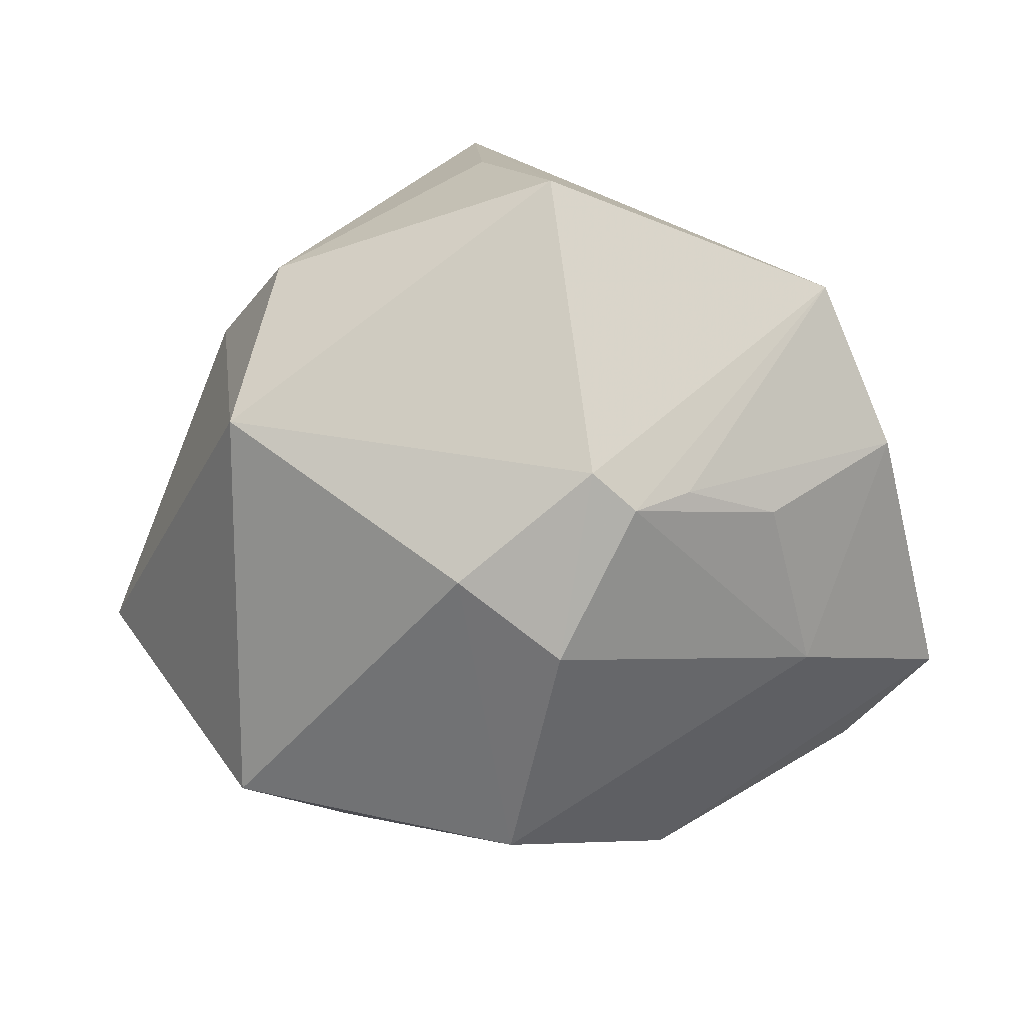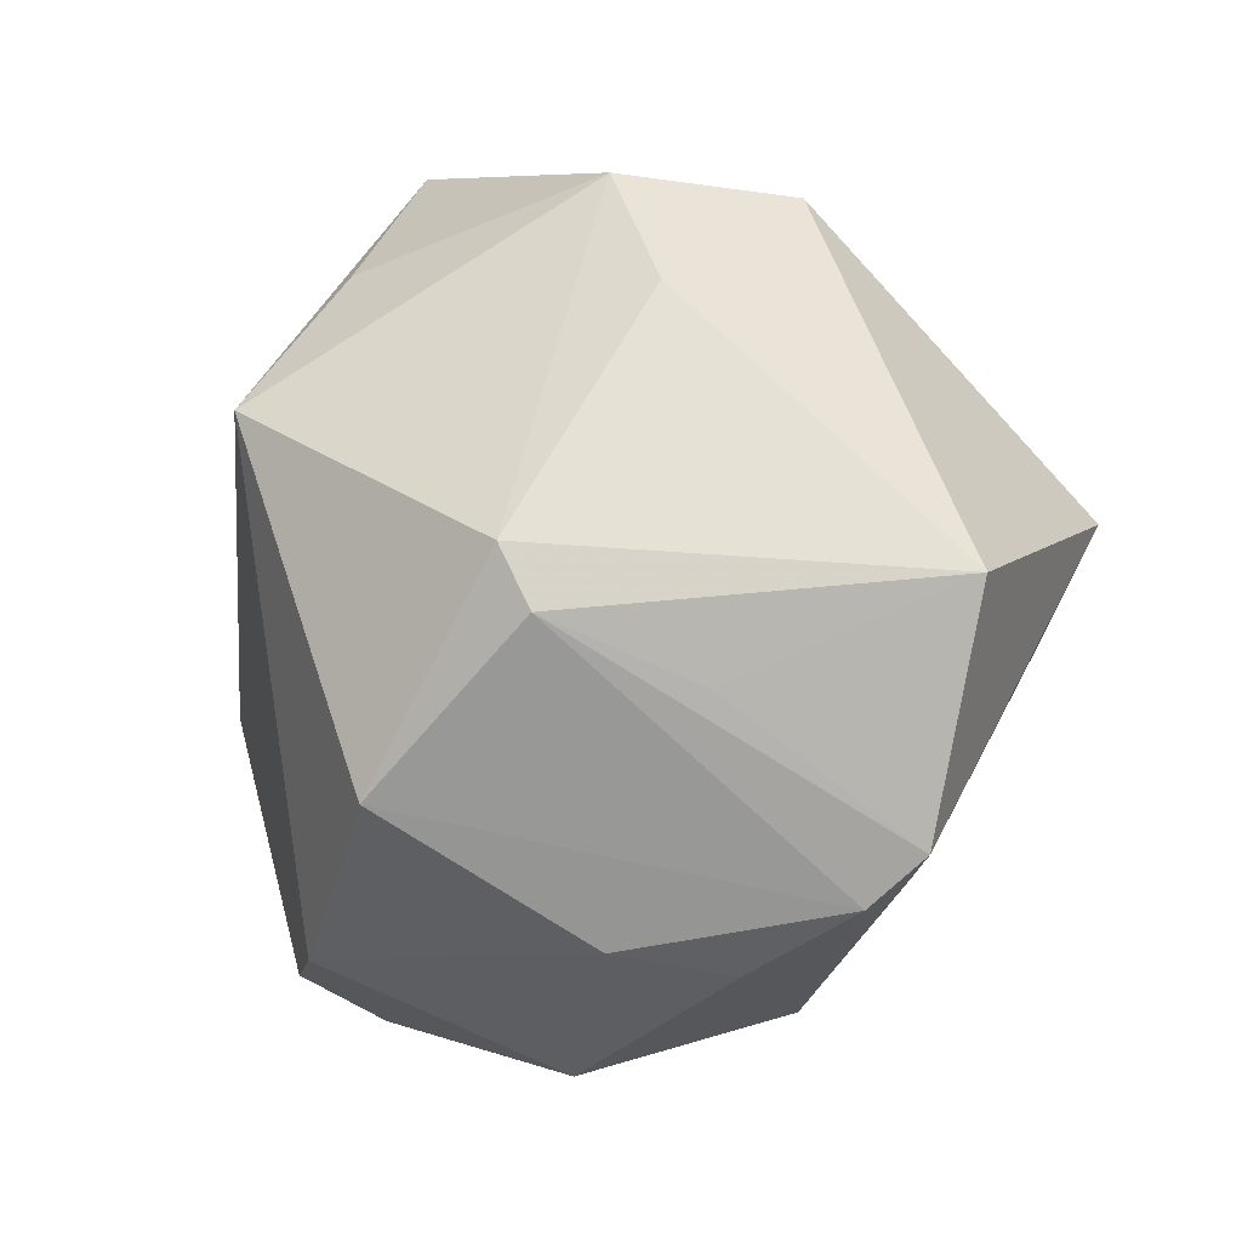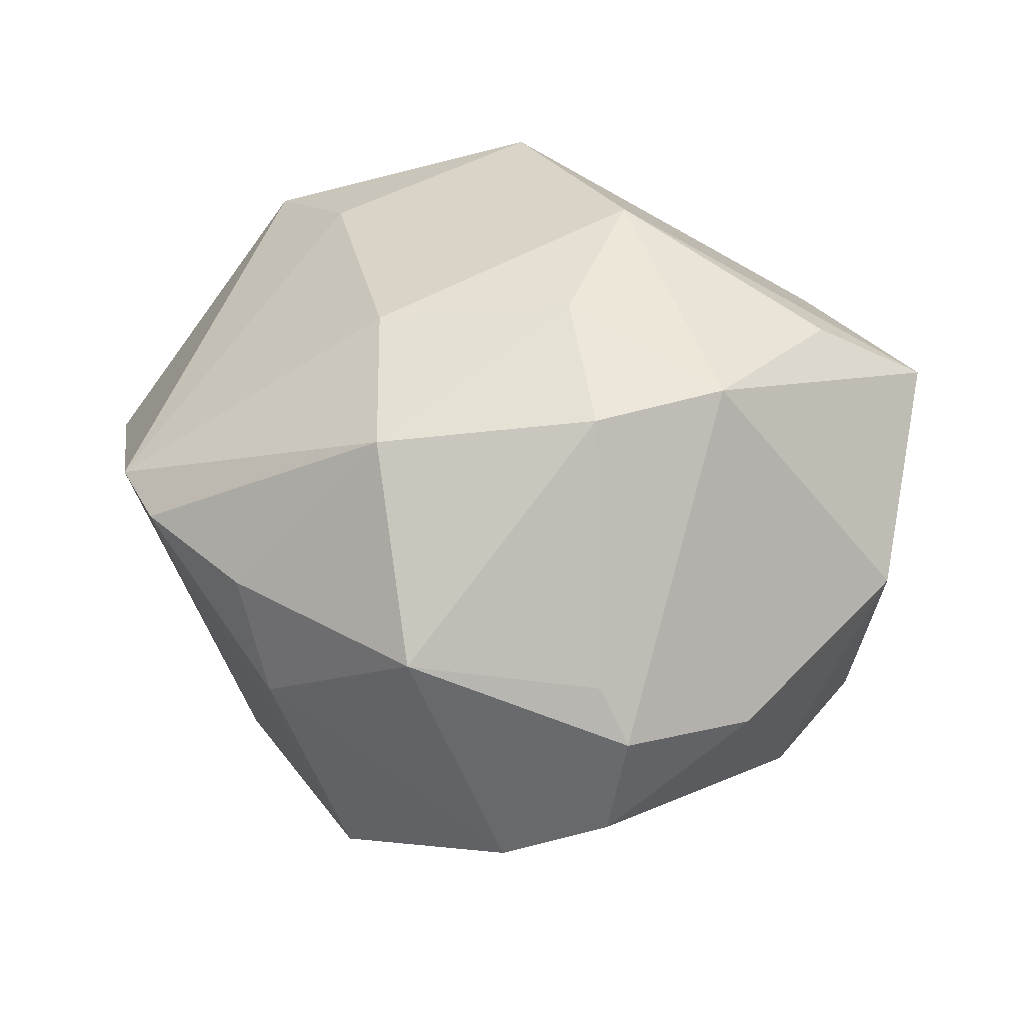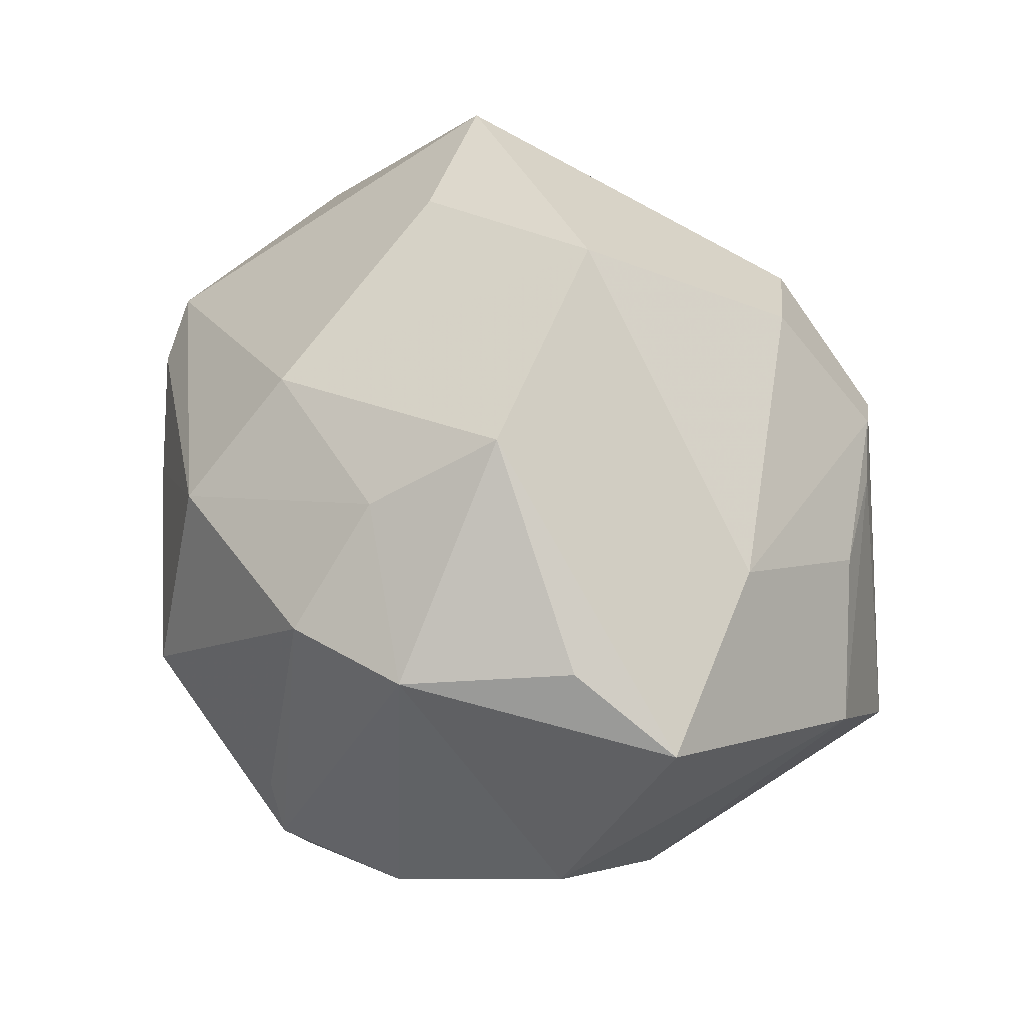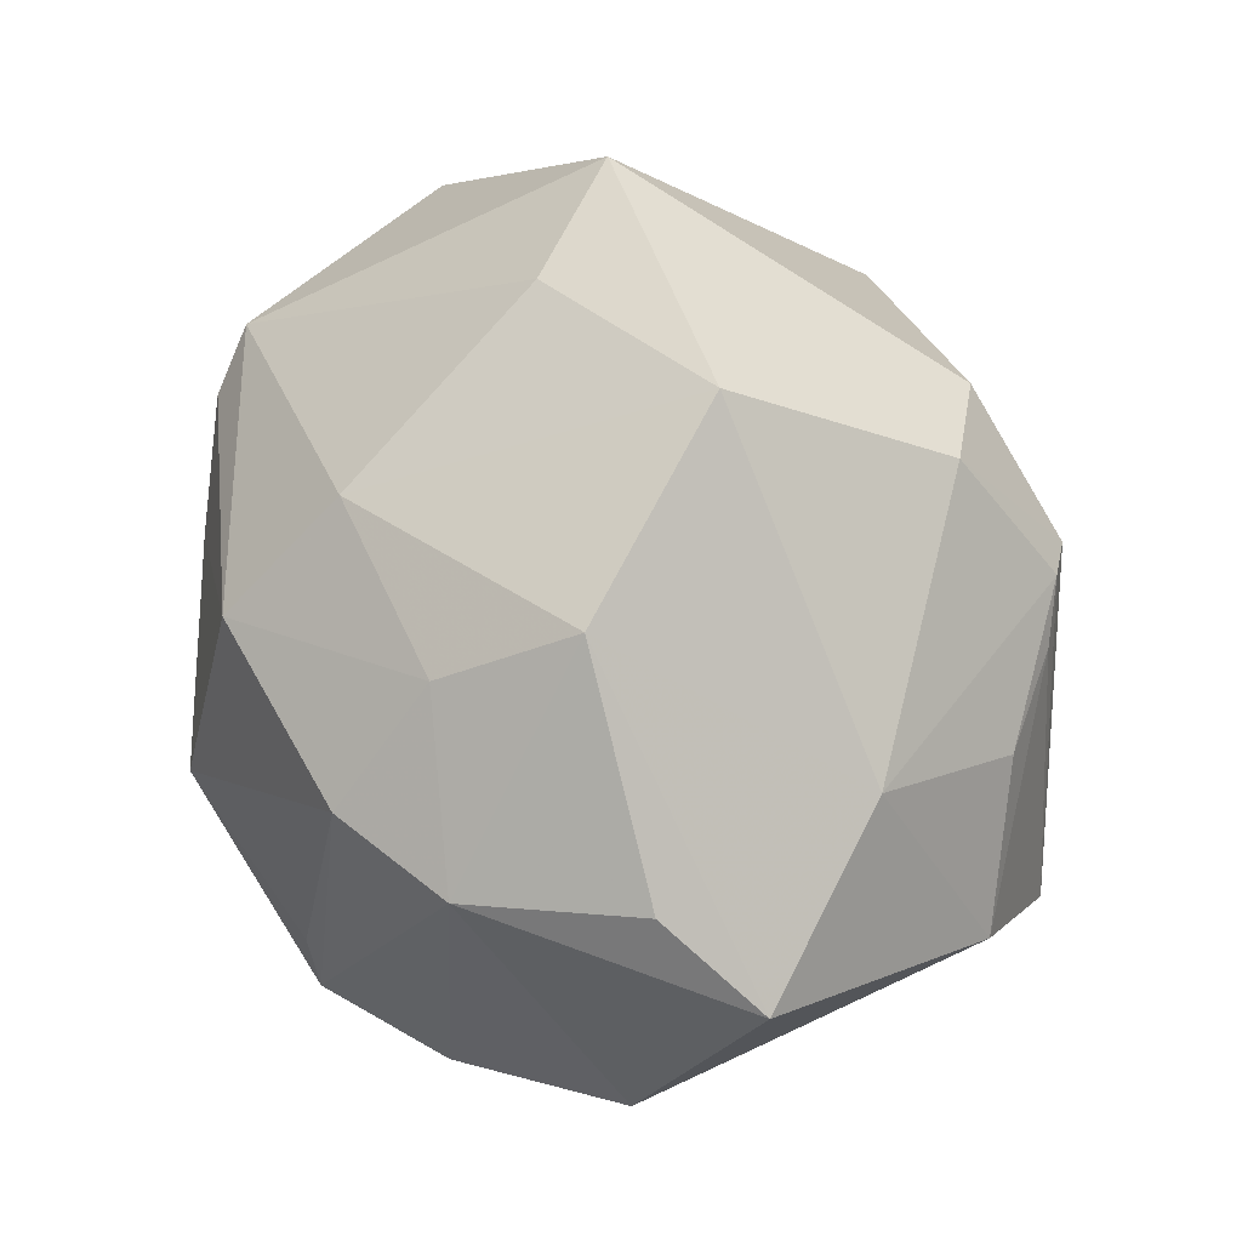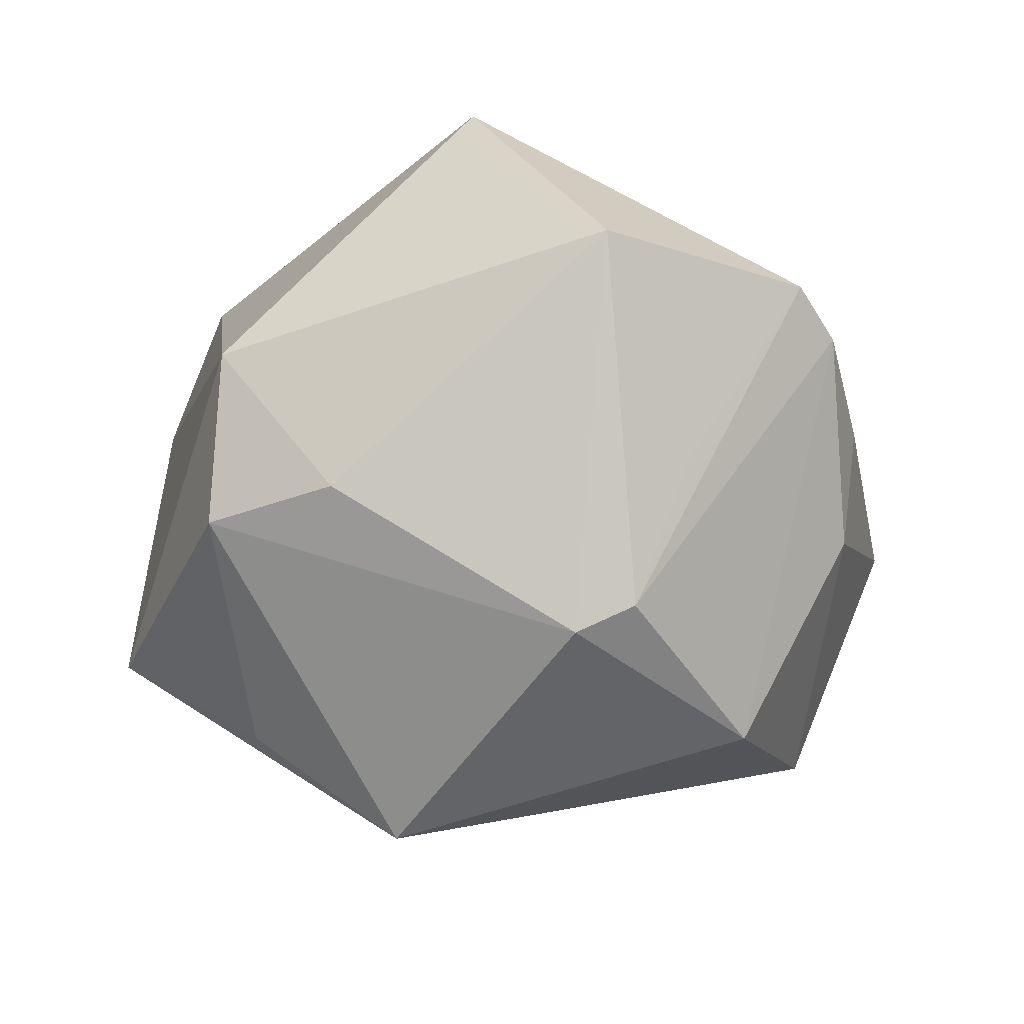
<metadata>
{"format":"obj","ext":"obj","renderer":"f3d","projection":"perspective","resolution":1024,"background":"white","views":[{"elev":68.2,"azim":-2.5,"up":"+Y"},{"elev":-16.5,"azim":-120.9,"up":"+Y"},{"elev":17.6,"azim":18.6,"up":"+Z"},{"elev":56.2,"azim":70.4,"up":"+Z"},{"elev":67.9,"azim":75.5,"up":"+Z"},{"elev":-28.3,"azim":-94.3,"up":"+Z"}]}
</metadata>
<code>
v -0.03964 0.007597 0.04067
v 0.02818 -0.04476 -0.01494
v -0.03598 -0.005995 -0.03565
v 0.02165 -0.03838 0.02501
v 0.04057 -0.03217 -0.0149
v 0.02457 -0.04503 -0.007639
v 0.04701 0.02926 0.003772
v -0.03137 0.04055 -0.01954
v -0.02086 -0.04421 -0.01377
v 0.01927 0.04331 0.01532
v -0.0379 0.03987 0.001755
v 0.01654 -0.009189 0.04587
v -0.0044 0.03402 -0.0377
v -0.03723 -0.01344 -0.03223
v -0.01028 -0.02975 0.03376
v -0.05878 -0.0083 0.009434
v -0.009786 0.04194 0.02555
v 0.00219 -0.05372 -0.004226
v 0.01235 0.04604 0.01864
v 0.0434 -0.008656 0.0315
v -0.004407 0.01053 0.05066
v 0.03543 0.01803 0.02908
v -0.04213 -0.02007 -0.01376
v 0.003877 0.05251 -0.02411
v 0.03919 0.04001 -0.01389
v 0.05475 0.0006515 0.02438
v 0.01067 -0.0419 -0.03356
v 0.03047 0.03572 0.01545
v 0.014 -0.02532 0.03617
v 0.04641 0.002692 -0.0217
v -0.01582 -0.03019 -0.04061
v -0.03996 0.02509 -0.01823
v 0.02447 -0.04101 -0.02823
v -0.004788 -0.04521 0.02173
v -0.005067 0.01491 -0.05175
v -0.04528 -0.03527 0.01113
v 0.03528 -0.02876 0.02763
v 0.03954 -0.007094 -0.03028
v 0.05451 -0.01402 -0.000249
v -0.03903 -0.04052 0.007116
v 0.007163 0.0489 0.01461
v 0.00244 0.03605 0.03409
v -0.02625 -0.003703 0.04171
v -0.02433 -0.04585 0.001221
f 38 35 25
f 27 31 35
f 35 38 27
f 35 31 3
f 34 15 36
f 21 15 12
f 31 27 9
f 5 37 2
f 2 37 4
f 33 38 5
f 33 27 38
f 5 2 33
f 36 1 16
f 16 1 11
f 36 15 43
f 43 1 36
f 43 15 21
f 21 1 43
f 17 1 21
f 11 1 17
f 17 41 11
f 11 41 24
f 24 41 25
f 35 13 24
f 25 35 24
f 11 24 8
f 8 24 13
f 35 3 8
f 8 13 35
f 29 12 15
f 29 34 4
f 15 34 29
f 4 37 29
f 29 37 12
f 39 37 5
f 26 37 39
f 5 38 39
f 26 12 20
f 20 37 26
f 12 37 20
f 31 9 40
f 40 34 36
f 18 9 27
f 27 33 18
f 18 33 2
f 4 34 18
f 14 16 3
f 14 3 31
f 14 40 36
f 31 40 14
f 25 41 19
f 19 10 25
f 3 16 32
f 32 8 3
f 32 16 11
f 11 8 32
f 30 39 38
f 30 38 25
f 44 40 9
f 9 18 44
f 34 40 44
f 44 18 34
f 6 2 4
f 4 18 6
f 6 18 2
f 36 16 23
f 23 14 36
f 16 14 23
f 42 17 21
f 41 17 42
f 42 19 41
f 19 42 22
f 22 42 21
f 21 12 22
f 22 12 26
f 39 30 7
f 26 39 7
f 7 30 25
f 7 22 26
f 25 10 7
f 10 19 28
f 19 22 28
f 28 7 10
f 22 7 28

</code>
